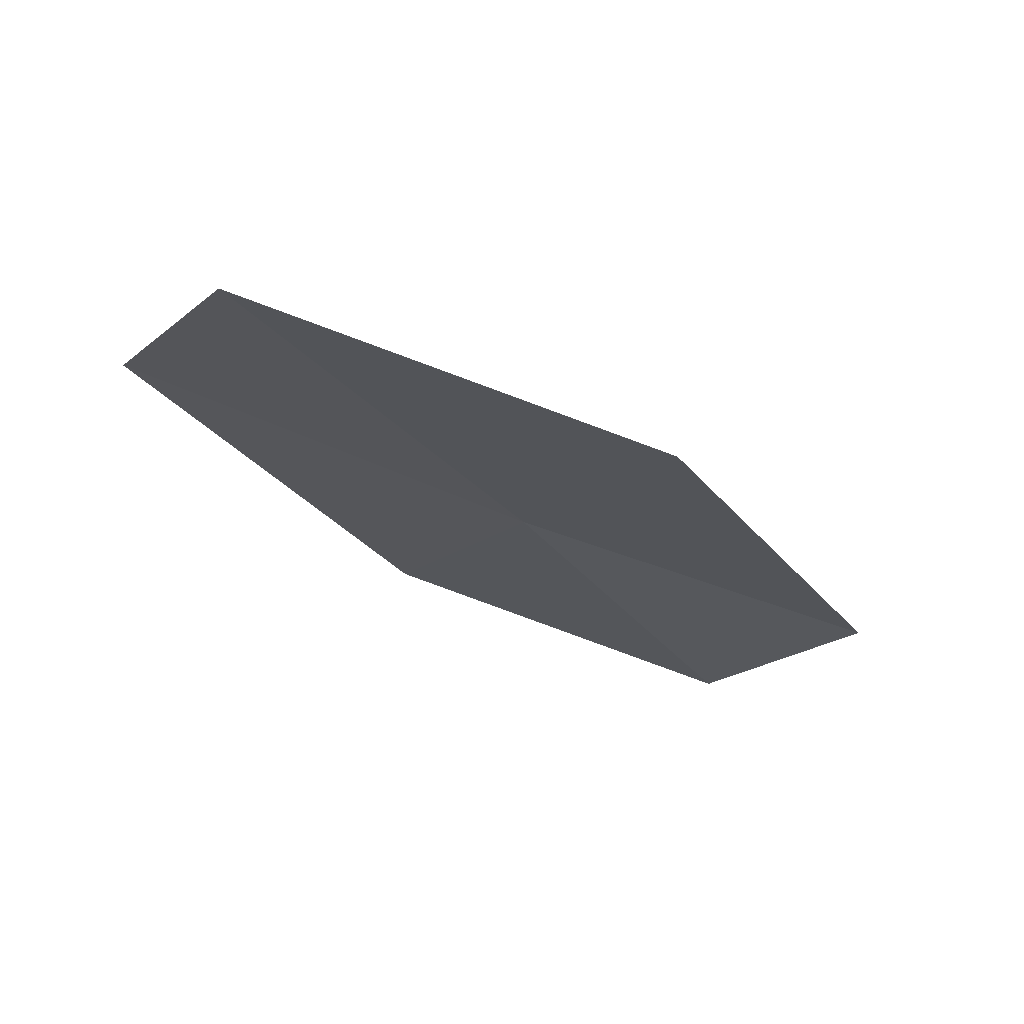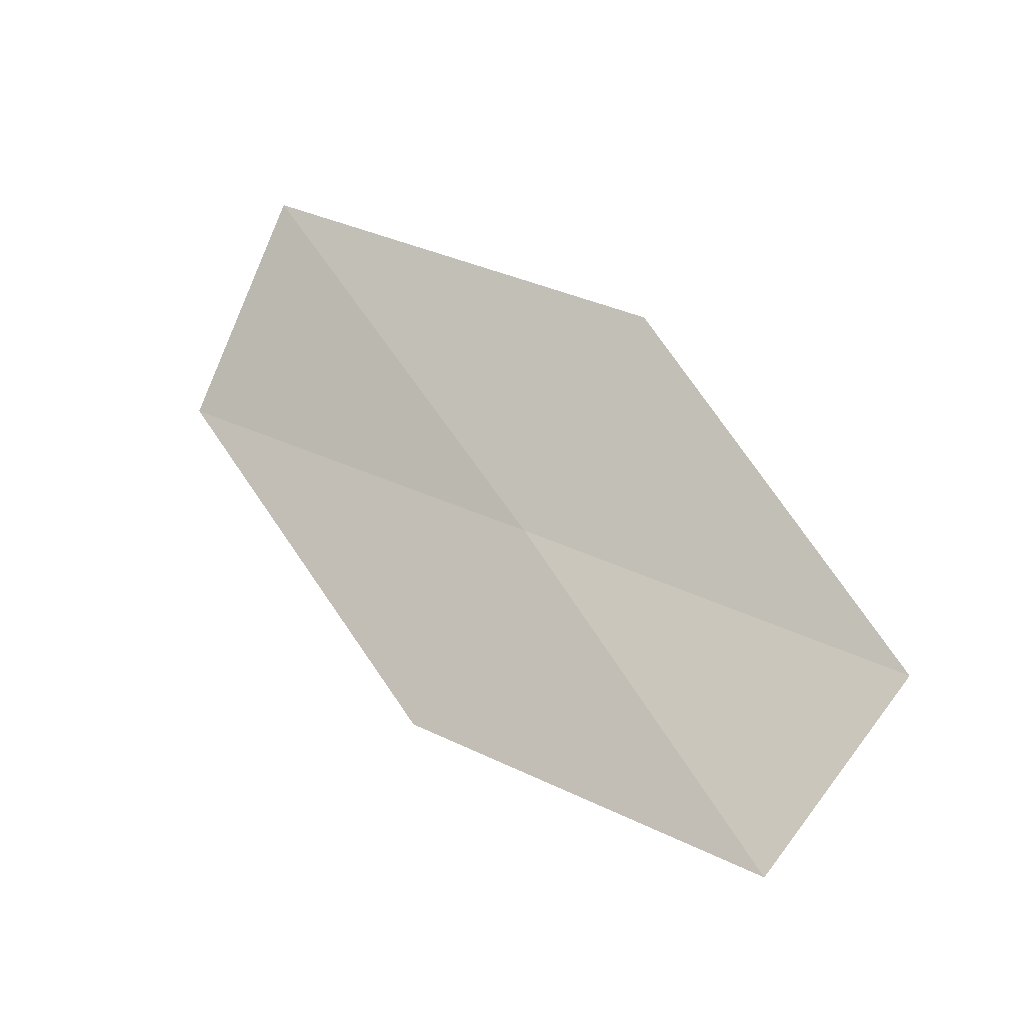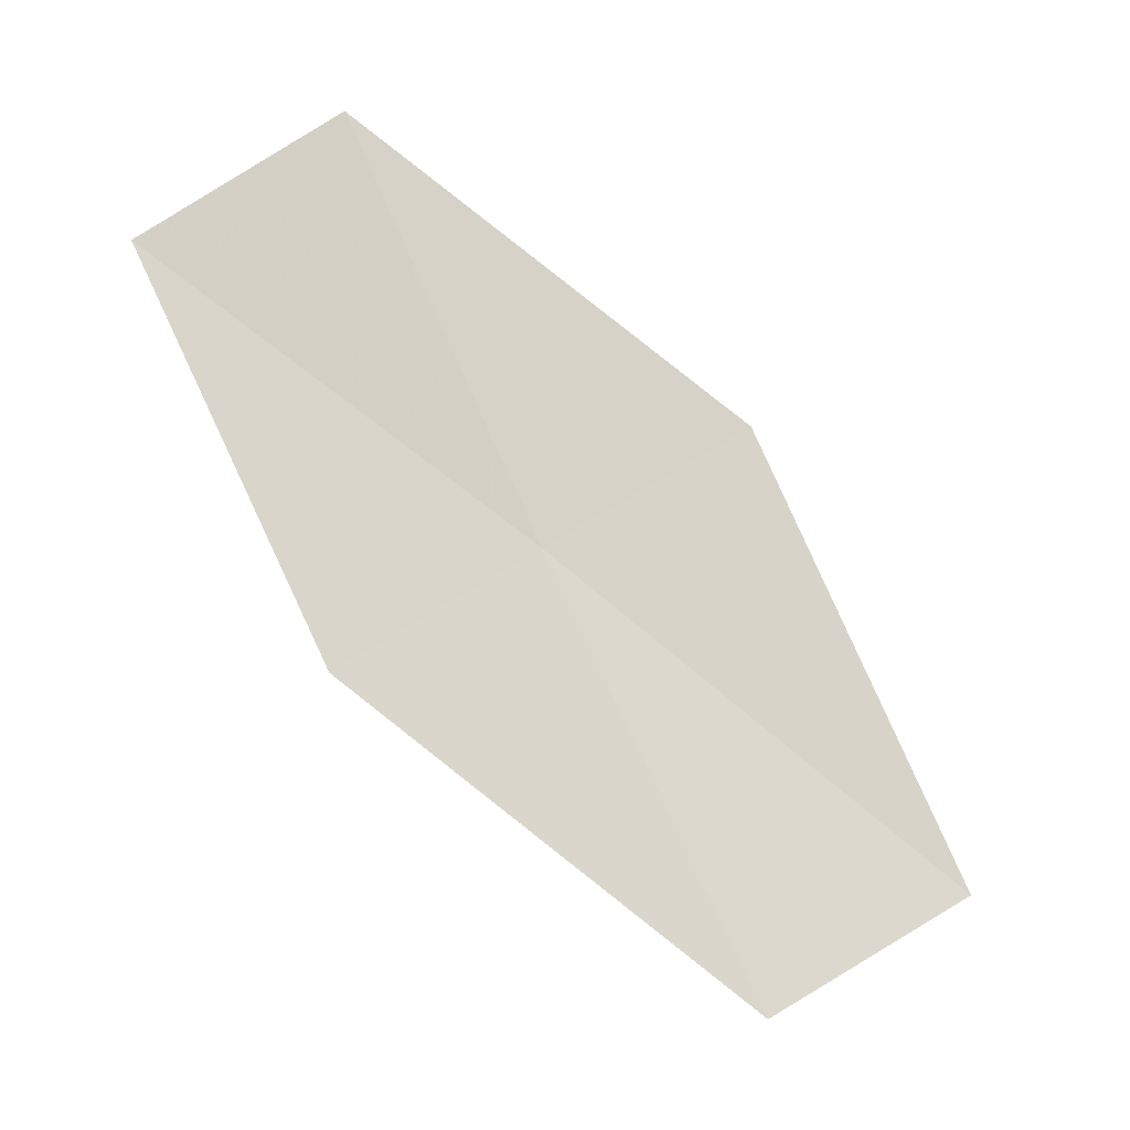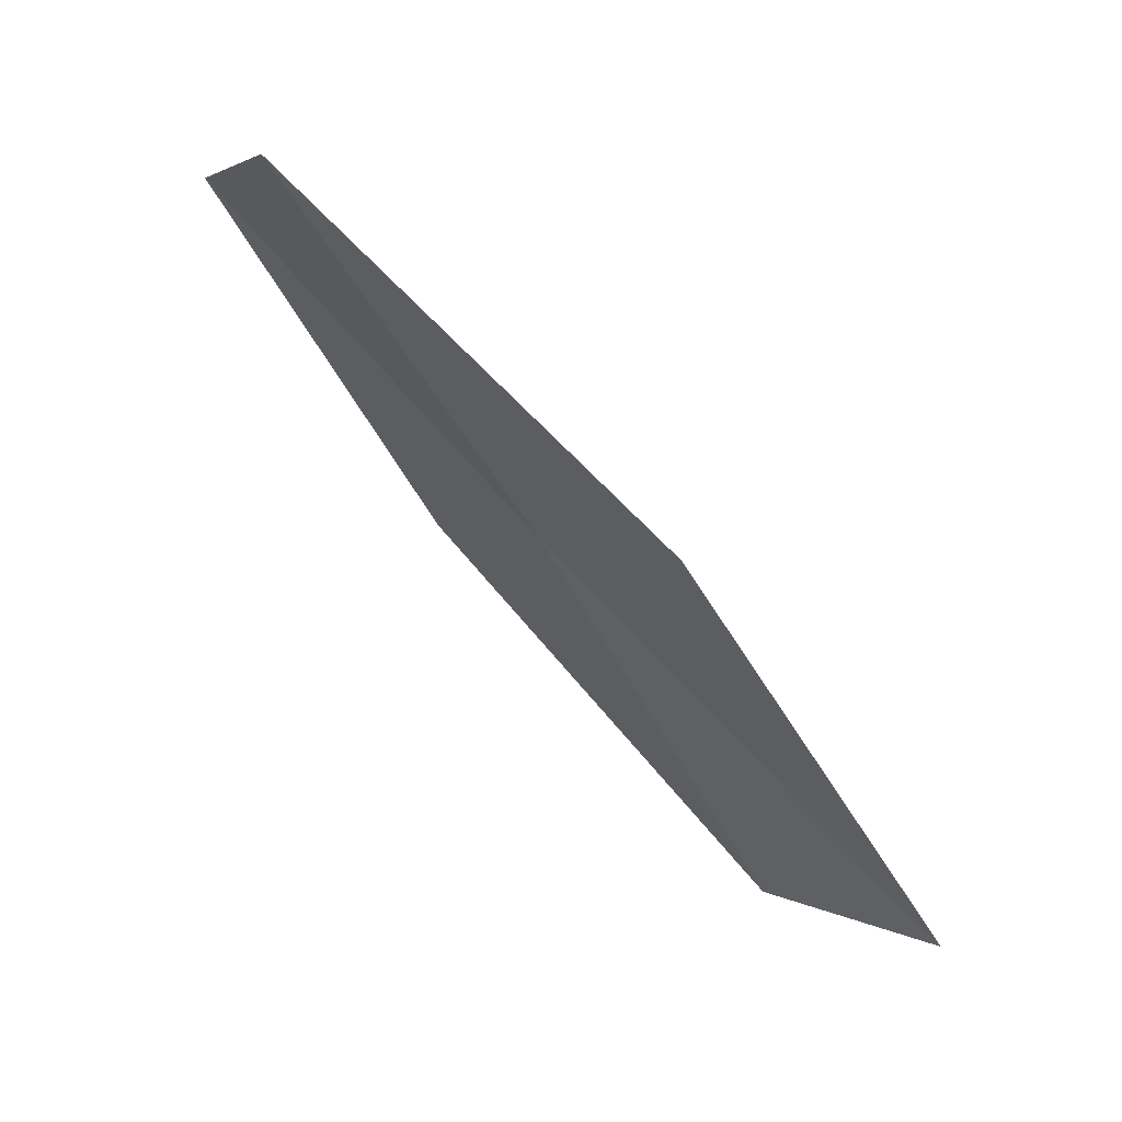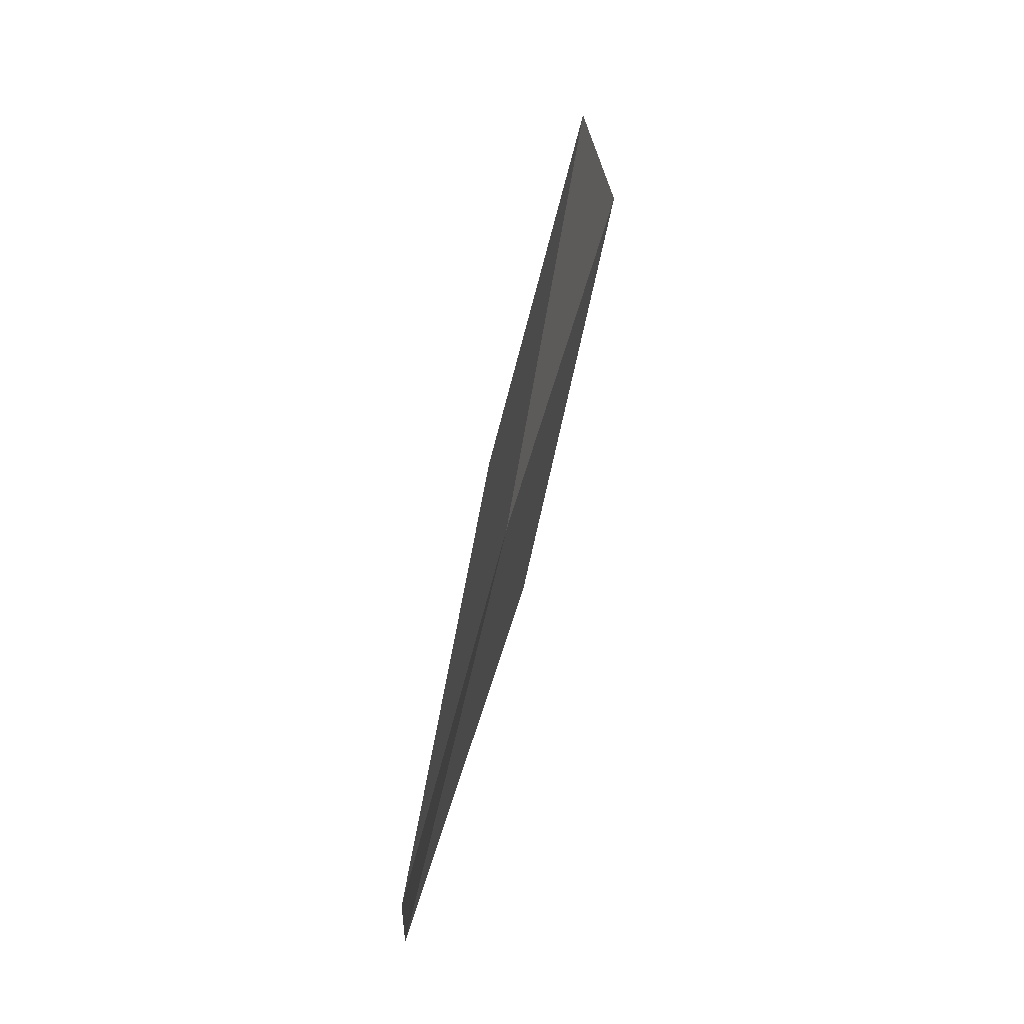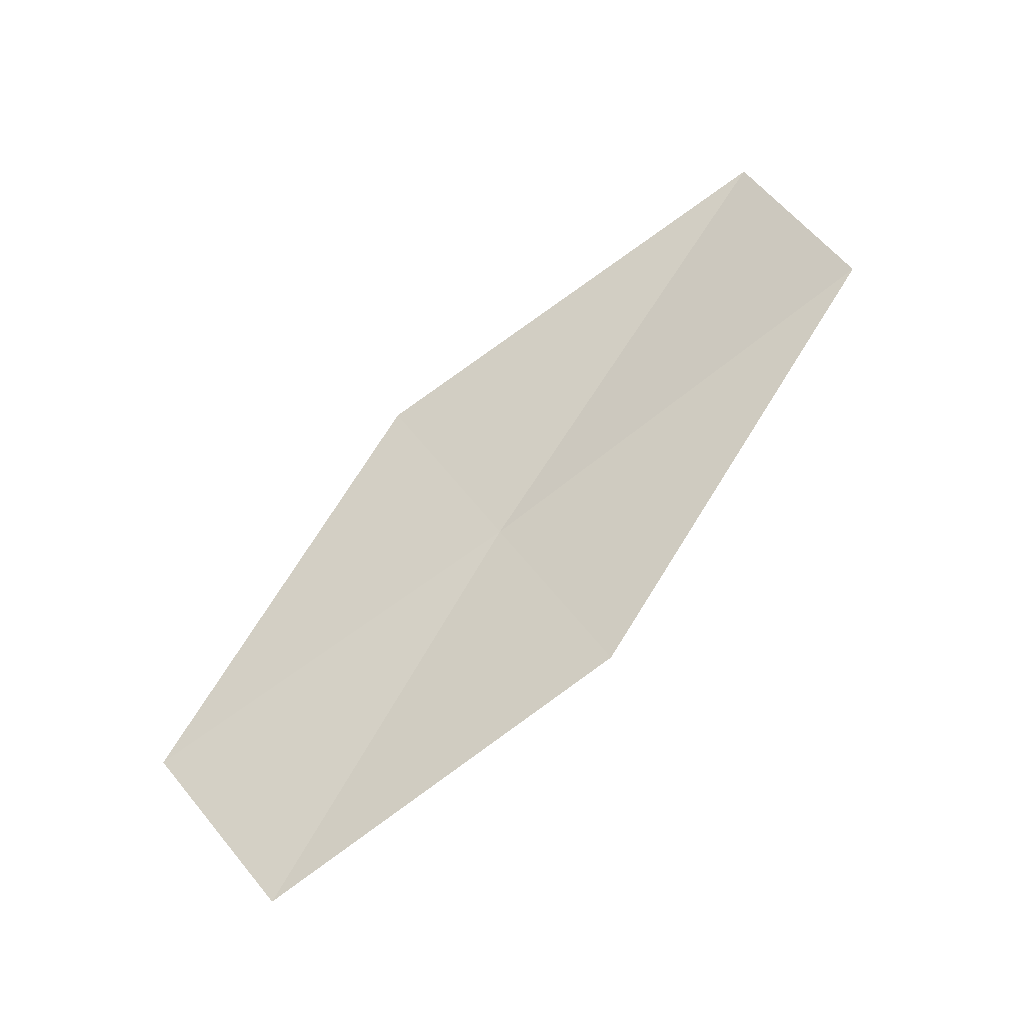
<metadata>
{"format":"obj","ext":"obj","renderer":"f3d","projection":"perspective","resolution":1024,"background":"white","views":[{"elev":54.2,"azim":-68.6,"up":"+Y"},{"elev":-26.7,"azim":-53.5,"up":"+Y"},{"elev":-31.5,"azim":79.1,"up":"+Z"},{"elev":49.0,"azim":146.8,"up":"+Z"},{"elev":-67.1,"azim":-175.3,"up":"+Y"},{"elev":-26.0,"azim":131.0,"up":"+Y"}]}
</metadata>
<code>
v 12.94 116.6 23.3
v 13.64 115.5 25.16
v 13.52 114.6 24.34
v 12.96 115.6 22.53
v 12.91 117.6 24.13
v 12.35 117.7 21.32
v 12.18 118.8 22.08
f 1 2 3
f 1 3 4
f 1 5 2
f 1 4 6
f 1 7 5
f 1 6 7

</code>
